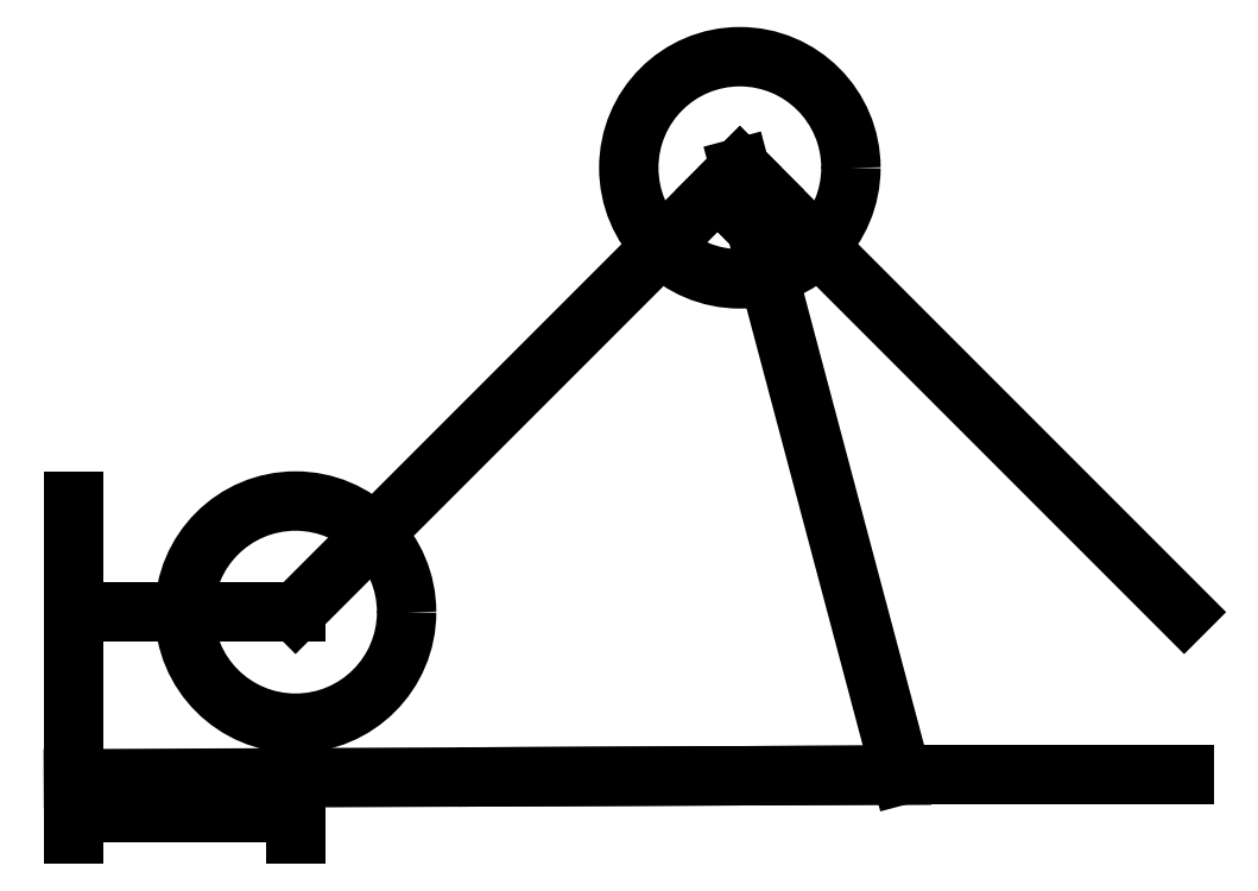
<metadata>
{"format":"dxf","ext":"dxf","renderer":"ezdxf+matplotlib","layout":"modelspace","background":"white","min_lineweight":24,"dpi":150}
</metadata>
<code>
0
SECTION
2
ENTITIES
0
CIRCLE
8
0
10
1
20
0
30
0
40
0.5
210
0
220
0
230
1
0
LINE
8
0
10
0
20
-0.5
30
0
11
0
21
0.5
31
0
0
LINE
8
0
10
0
20
-0.8
30
0
11
0
21
-0.9
31
0
0
LINE
8
0
10
1
20
-0.8
30
0
11
1
21
-0.9
31
0
0
LINE
8
0
10
0
20
-1
30
0
11
0
21
-0.9
31
0
0
LINE
8
0
10
1
20
-1
30
0
11
1
21
-0.9
31
0
0
LINE
8
0
10
0
20
-0.9
30
0
11
1
21
-0.9
31
0
0
LINE
8
0
10
1
20
0
30
0
11
3
21
2
31
0
0
LINE
8
0
10
3
20
2
30
0
11
5
21
0
31
0
0
LINE
8
0
10
3
20
2
30
0
11
3.727
21
-0.7334
31
0
0
LINE
8
0
10
2.9
20
1.9
30
0
11
3
21
1.8
31
0
0
LINE
8
0
10
3
20
1.8
30
0
11
3.1
21
1.9
31
0
0
CIRCLE
8
0
10
3
20
2
30
0
40
0.5
210
0
220
0
230
1
0
LINE
8
0
10
3.727
20
-0.7334
30
0
11
0
21
-0.75
31
0
0
LINE
8
0
10
3.727
20
-0.7334
30
0
11
1.864
21
-0.7417
31
0
0
LINE
8
0
10
3.727
20
-0.7334
30
0
11
5.003
21
-0.7334
31
0
0
LINE
8
0
10
1
20
0
30
0
11
0
21
0
31
0
0
ENDSEC
0
EOF

</code>
